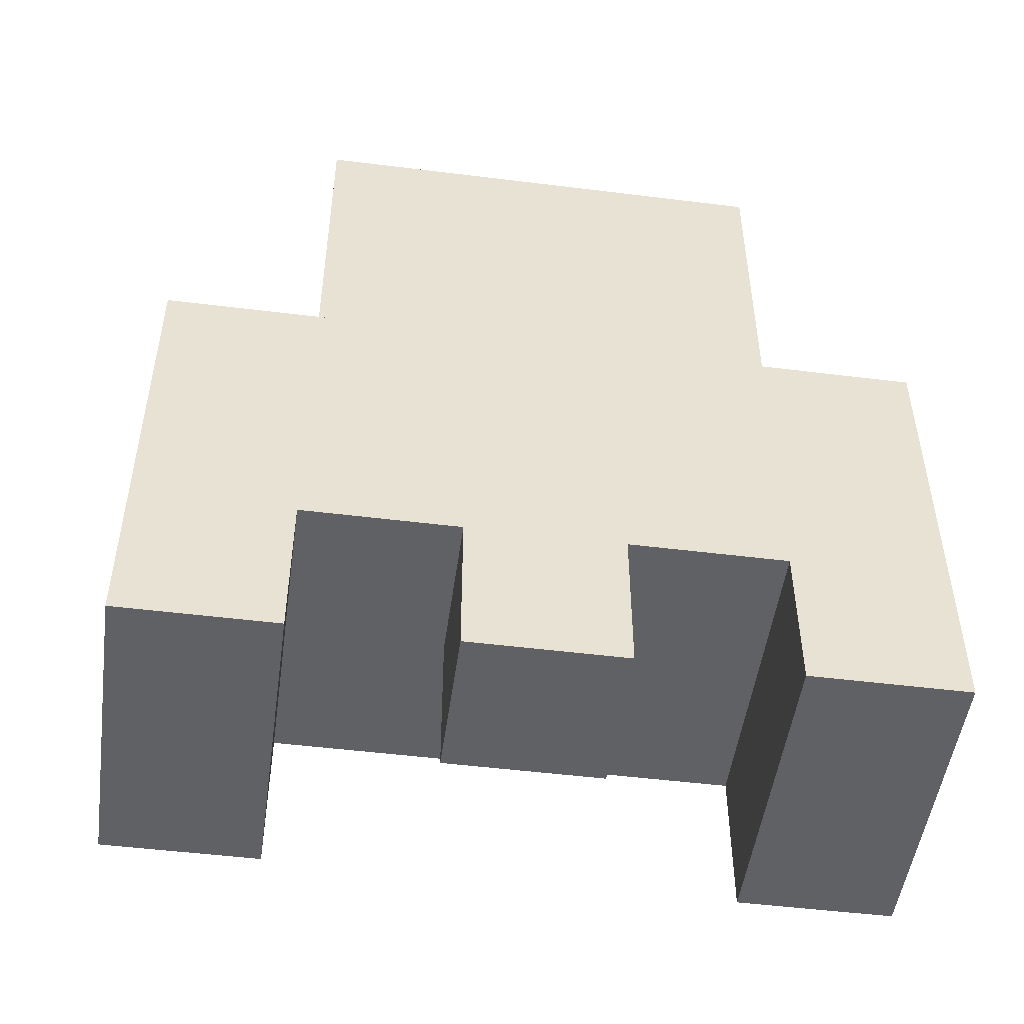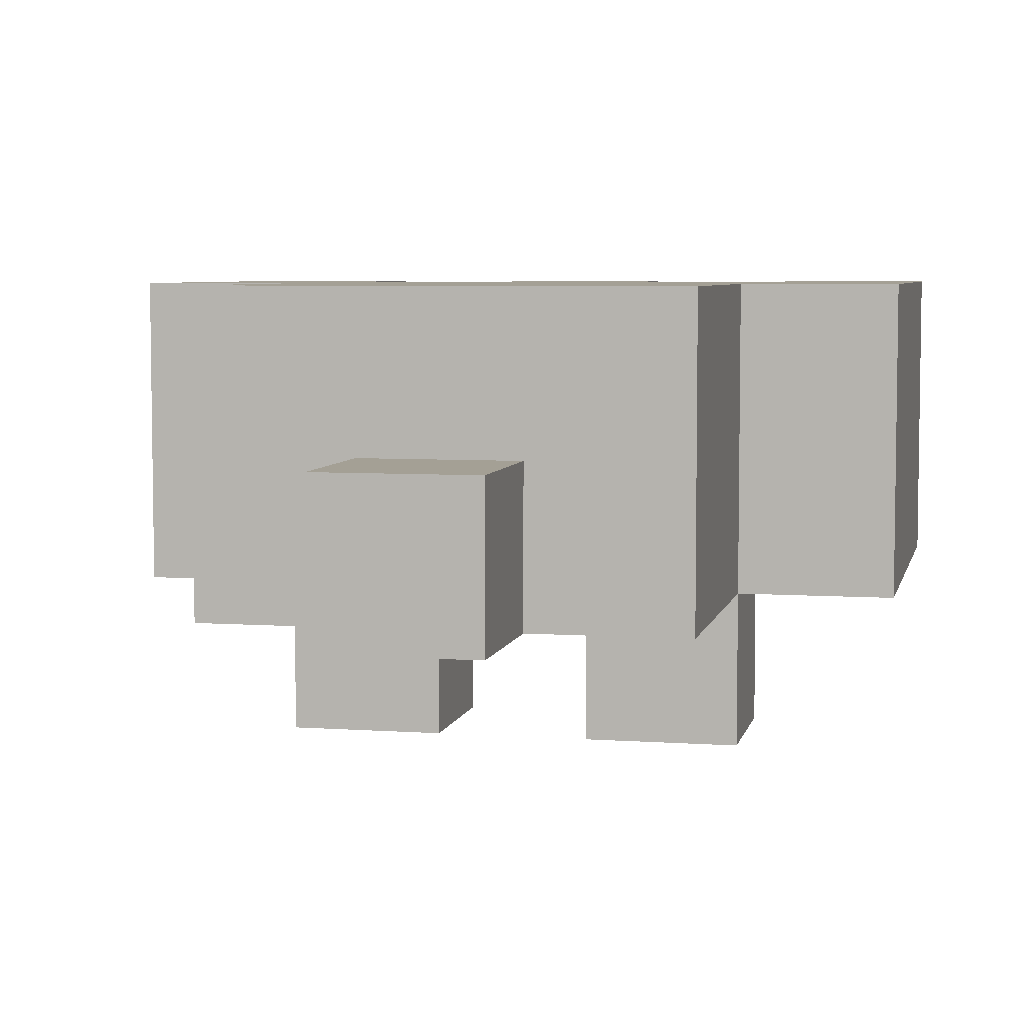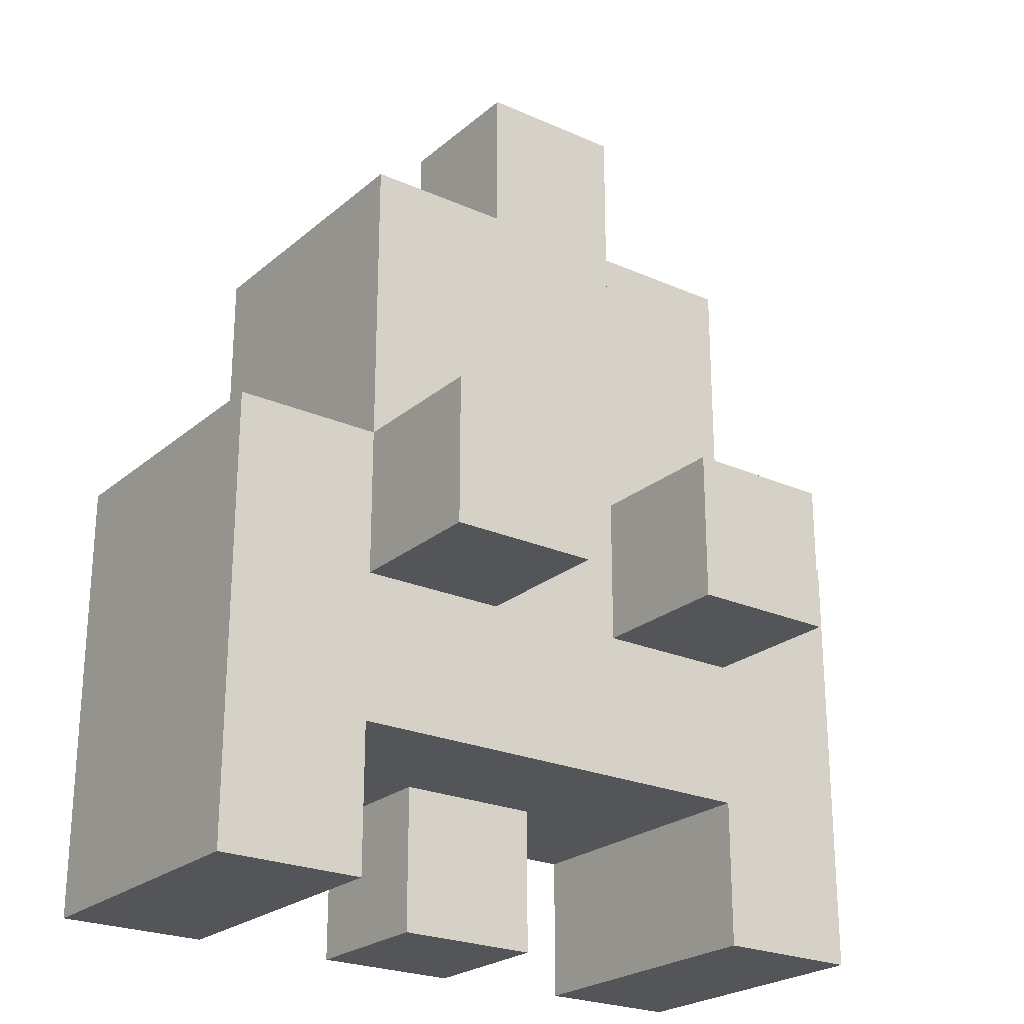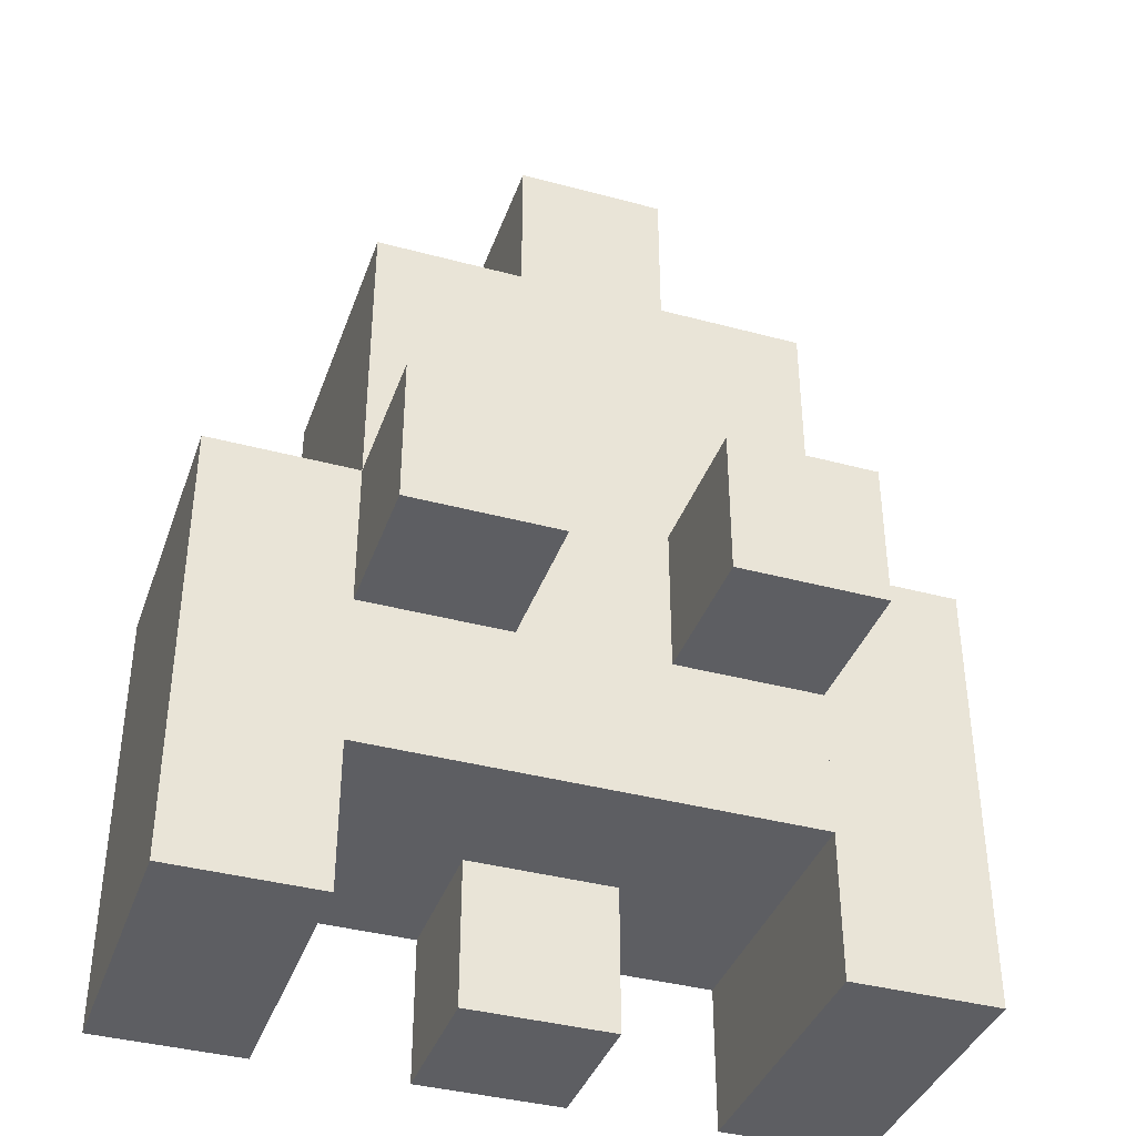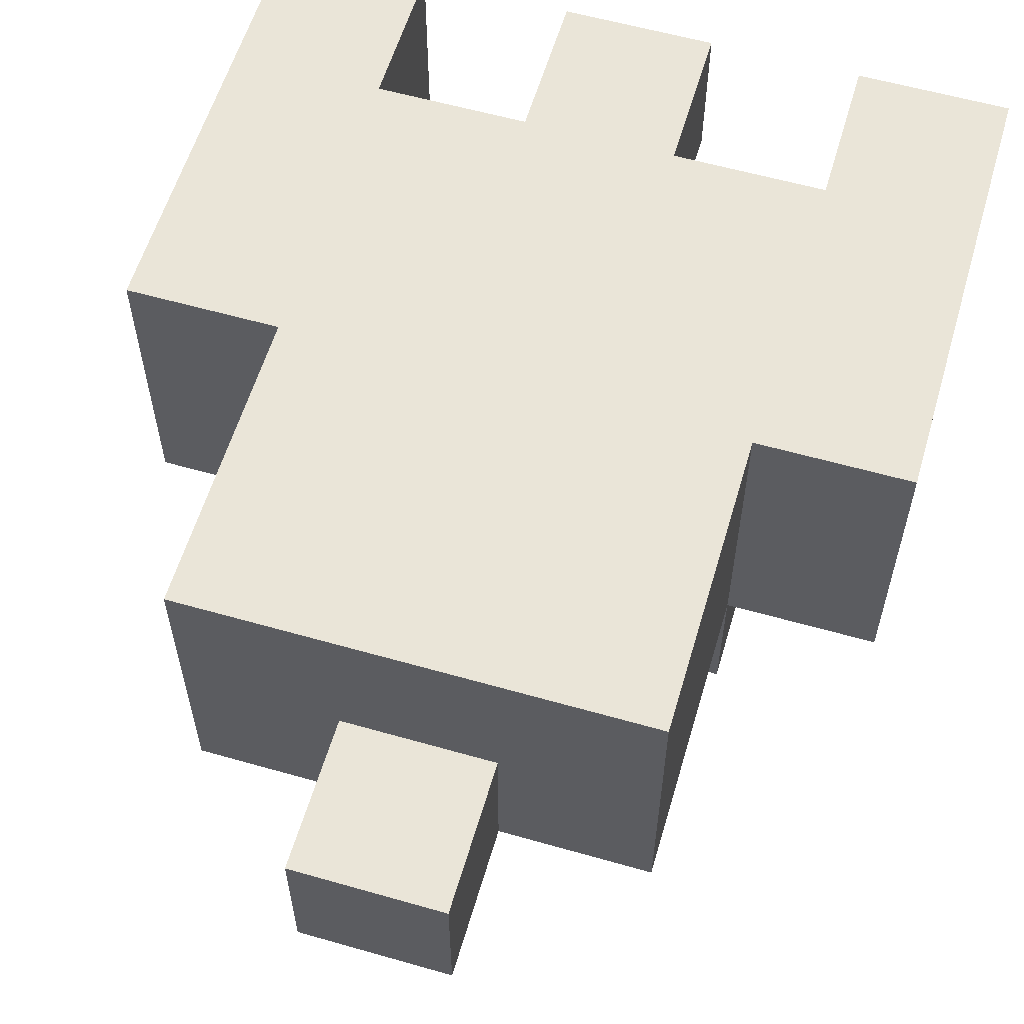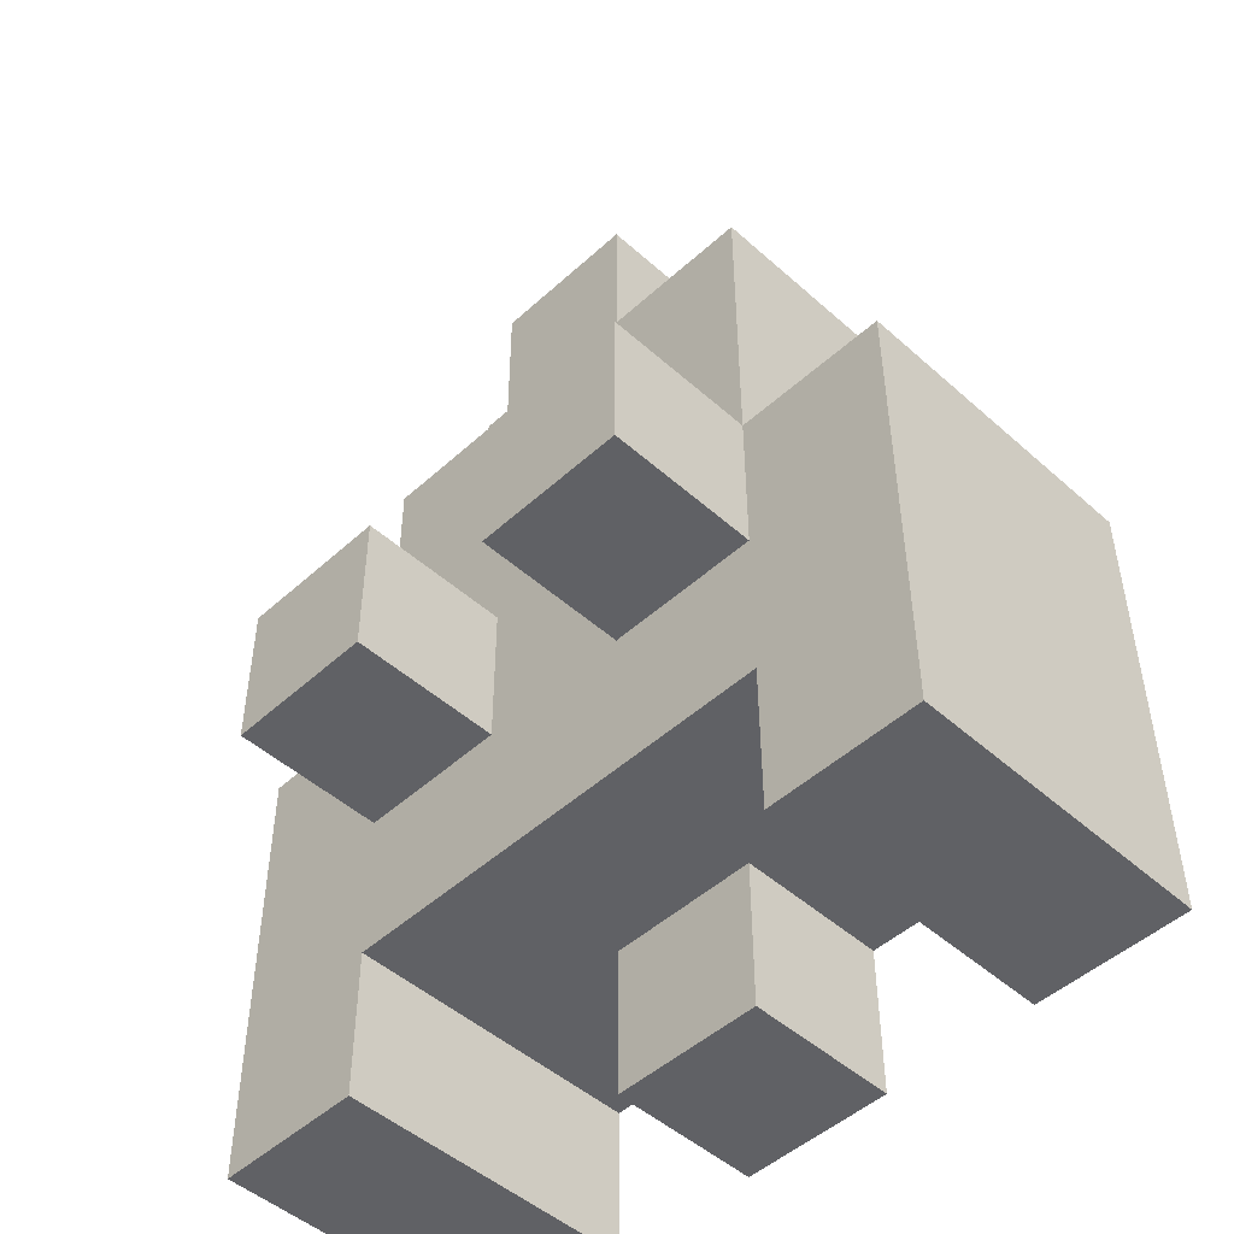
<metadata>
{"format":"obj","ext":"obj","renderer":"f3d","projection":"perspective","resolution":1024,"background":"white","views":[{"elev":-50.1,"azim":172.2,"up":"+Z"},{"elev":5.7,"azim":12.2,"up":"+Y"},{"elev":-24.0,"azim":-36.3,"up":"+Z"},{"elev":-38.7,"azim":-18.7,"up":"+Z"},{"elev":58.8,"azim":16.4,"up":"+Y"},{"elev":-48.7,"azim":45.3,"up":"+Z"}]}
</metadata>
<code>
v 0.09375 0.1875 0
v -0.09375 0.1875 0
v -0.09375 0.1875 0.125
v 0.09375 0.1875 0.125
v 0.1562 0.1875 -0.125
v -0.09375 0.1875 -0.125
v -0.09375 0.1875 0
v 0.1562 0.1875 0
v -0.09375 0.1875 -0.1875
v -0.1562 0.1875 -0.1875
v -0.1562 0.1875 0
v -0.09375 0.1875 0
v 0.03125 0.125 0.125
v -0.03125 0.125 0.125
v -0.03125 0.125 0.1875
v 0.03125 0.125 0.1875
v 0.1562 0.1875 -0.1875
v 0.09375 0.1875 -0.1875
v 0.09375 0.1875 -0.125
v 0.1562 0.1875 -0.125
v 0.03125 0.1875 -0.1875
v -0.03125 0.1875 -0.1875
v -0.03125 0.1875 -0.125
v 0.03125 0.1875 -0.125
v 0.03125 0.0625 0.1875
v -0.03125 0.0625 0.1875
v -0.03125 0.0625 -0.0625
v 0.03125 0.0625 -0.0625
v 0.1562 0.0625 0
v 0.09375 0.0625 0
v 0.09375 0.0625 -0.1875
v 0.1562 0.0625 -0.1875
v -0.09375 0.0625 0
v -0.1562 0.0625 0
v -0.1562 0.0625 -0.1875
v -0.09375 0.0625 -0.1875
v 0.09375 0.0625 -0.0625
v -0.09375 0.0625 -0.0625
v -0.09375 0.0625 -0.125
v 0.09375 0.0625 -0.125
v 0.09375 0.0625 0.125
v 0.03125 0.0625 0.125
v 0.03125 0.0625 0
v 0.09375 0.0625 0
v -0.03125 0.0625 0.125
v -0.09375 0.0625 0.125
v -0.09375 0.0625 0
v -0.03125 0.0625 0
v 0.09375 0 0
v 0.03125 0 0
v 0.03125 0 -0.0625
v 0.09375 0 -0.0625
v -0.03125 0 0
v -0.09375 0 0
v -0.09375 0 -0.0625
v -0.03125 0 -0.0625
v 0.03125 0.125 -0.125
v -0.03125 0.125 -0.125
v -0.03125 0.125 -0.1875
v 0.03125 0.125 -0.1875
v 0.1562 0.1875 -0.1875
v 0.1562 0.1875 0
v 0.1562 0.0625 0
v 0.1562 0.0625 -0.1875
v 0.09375 0.1875 0
v 0.09375 0.1875 0.125
v 0.09375 0.0625 0.125
v 0.09375 0.0625 0
v -0.09375 0.1875 -0.1875
v -0.09375 0.1875 -0.125
v -0.09375 0.0625 -0.125
v -0.09375 0.0625 -0.1875
v 0.03125 0.125 0.125
v 0.03125 0.125 0.1875
v 0.03125 0.0625 0.1875
v 0.03125 0.0625 0.125
v 0.09375 0.0625 -0.0625
v 0.09375 0.0625 0
v 0.09375 0 0
v 0.09375 0 -0.0625
v -0.03125 0.0625 -0.0625
v -0.03125 0.0625 0
v -0.03125 0 0
v -0.03125 0 -0.0625
v 0.03125 0.1875 -0.1875
v 0.03125 0.1875 -0.125
v 0.03125 0.125 -0.125
v 0.03125 0.125 -0.1875
v -0.1562 0.0625 -0.1875
v -0.1562 0.0625 0
v -0.1562 0.1875 0
v -0.1562 0.1875 -0.1875
v -0.09375 0.0625 0
v -0.09375 0.0625 0.125
v -0.09375 0.1875 0.125
v -0.09375 0.1875 0
v 0.09375 0.0625 -0.1875
v 0.09375 0.0625 -0.125
v 0.09375 0.1875 -0.125
v 0.09375 0.1875 -0.1875
v -0.03125 0.0625 0.125
v -0.03125 0.0625 0.1875
v -0.03125 0.125 0.1875
v -0.03125 0.125 0.125
v 0.03125 0 -0.0625
v 0.03125 0 0
v 0.03125 0.0625 0
v 0.03125 0.0625 -0.0625
v -0.09375 0 -0.0625
v -0.09375 0 0
v -0.09375 0.0625 0
v -0.09375 0.0625 -0.0625
v -0.03125 0.125 -0.1875
v -0.03125 0.125 -0.125
v -0.03125 0.1875 -0.125
v -0.03125 0.1875 -0.1875
v 0.09375 0.0625 -0.125
v -0.03125 0.0625 -0.125
v -0.03125 0.125 -0.125
v 0.09375 0.125 -0.125
v -0.03125 0.0625 -0.125
v -0.09375 0.0625 -0.125
v -0.09375 0.1875 -0.125
v -0.03125 0.1875 -0.125
v 0.1562 0.0625 -0.1875
v 0.09375 0.0625 -0.1875
v 0.09375 0.1875 -0.1875
v 0.1562 0.1875 -0.1875
v -0.09375 0.0625 -0.1875
v -0.1562 0.0625 -0.1875
v -0.1562 0.1875 -0.1875
v -0.09375 0.1875 -0.1875
v 0.09375 0 -0.0625
v 0.03125 0 -0.0625
v 0.03125 0.0625 -0.0625
v 0.09375 0.0625 -0.0625
v -0.03125 0 -0.0625
v -0.09375 0 -0.0625
v -0.09375 0.0625 -0.0625
v -0.03125 0.0625 -0.0625
v 0.09375 0.125 -0.125
v 0.03125 0.125 -0.125
v 0.03125 0.1875 -0.125
v 0.09375 0.1875 -0.125
v 0.03125 0.125 -0.1875
v -0.03125 0.125 -0.1875
v -0.03125 0.1875 -0.1875
v 0.03125 0.1875 -0.1875
v 0.09375 0.1875 0.125
v 0.03125 0.1875 0.125
v 0.03125 0.0625 0.125
v 0.09375 0.0625 0.125
v -0.03125 0.1875 0.125
v -0.09375 0.1875 0.125
v -0.09375 0.0625 0.125
v -0.03125 0.0625 0.125
v 0.1562 0.1875 0
v 0.09375 0.1875 0
v 0.09375 0.0625 0
v 0.1562 0.0625 0
v -0.09375 0.1875 0
v -0.1562 0.1875 0
v -0.1562 0.0625 0
v -0.09375 0.0625 0
v 0.03125 0.125 0.1875
v -0.03125 0.125 0.1875
v -0.03125 0.0625 0.1875
v 0.03125 0.0625 0.1875
v 0.03125 0.1875 0.125
v -0.03125 0.1875 0.125
v -0.03125 0.125 0.125
v 0.03125 0.125 0.125
v 0.09375 0.0625 0
v 0.03125 0.0625 0
v 0.03125 0 0
v 0.09375 0 0
v -0.03125 0.0625 0
v -0.09375 0.0625 0
v -0.09375 0 0
v -0.03125 0 0
o bird_idle_02
g bird_idle_02
f 1 2 3
f 1 3 4
f 5 6 7
f 5 7 8
f 9 10 11
f 9 11 12
f 13 14 15
f 13 15 16
f 17 18 19
f 17 19 20
f 21 22 23
f 21 23 24
f 25 26 27
f 25 27 28
f 29 30 31
f 29 31 32
f 33 34 35
f 33 35 36
f 37 38 39
f 37 39 40
f 41 42 43
f 41 43 44
f 45 46 47
f 45 47 48
f 49 50 51
f 49 51 52
f 53 54 55
f 53 55 56
f 57 58 59
f 57 59 60
f 61 62 63
f 61 63 64
f 65 66 67
f 65 67 68
f 69 70 71
f 69 71 72
f 73 74 75
f 73 75 76
f 77 78 79
f 77 79 80
f 81 82 83
f 81 83 84
f 85 86 87
f 85 87 88
f 89 90 91
f 89 91 92
f 93 94 95
f 93 95 96
f 97 98 99
f 97 99 100
f 101 102 103
f 101 103 104
f 105 106 107
f 105 107 108
f 109 110 111
f 109 111 112
f 113 114 115
f 113 115 116
f 117 118 119
f 117 119 120
f 121 122 123
f 121 123 124
f 125 126 127
f 125 127 128
f 129 130 131
f 129 131 132
f 133 134 135
f 133 135 136
f 137 138 139
f 137 139 140
f 141 142 143
f 141 143 144
f 145 146 147
f 145 147 148
f 149 150 151
f 149 151 152
f 153 154 155
f 153 155 156
f 157 158 159
f 157 159 160
f 161 162 163
f 161 163 164
f 165 166 167
f 165 167 168
f 169 170 171
f 169 171 172
f 173 174 175
f 173 175 176
f 177 178 179
f 177 179 180

</code>
